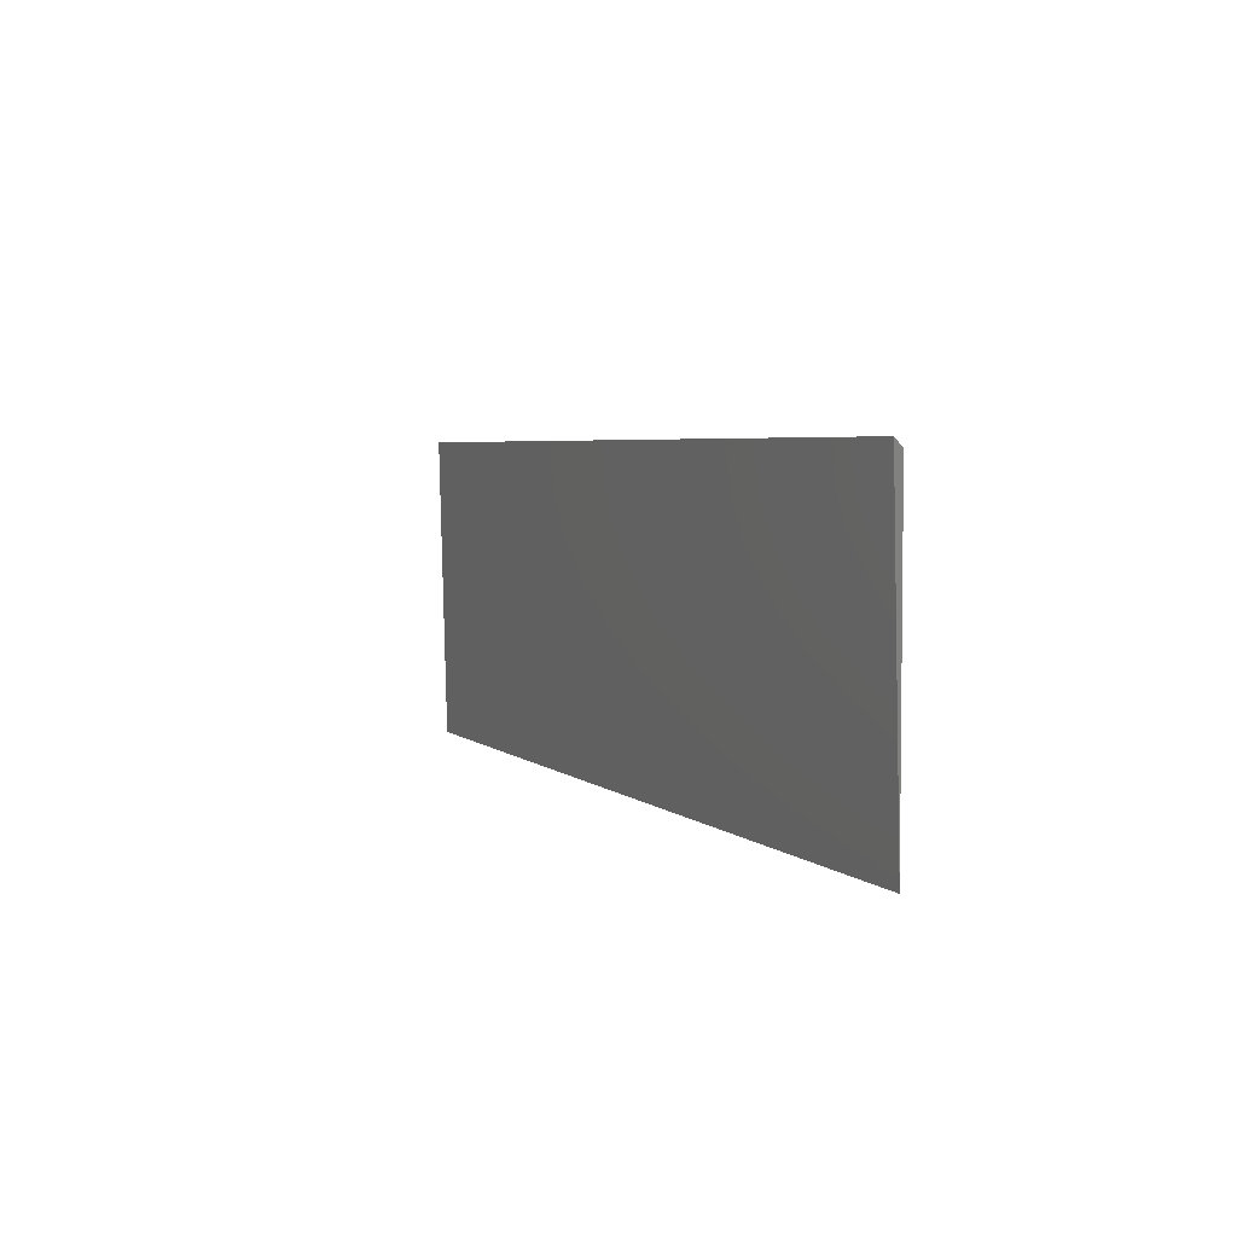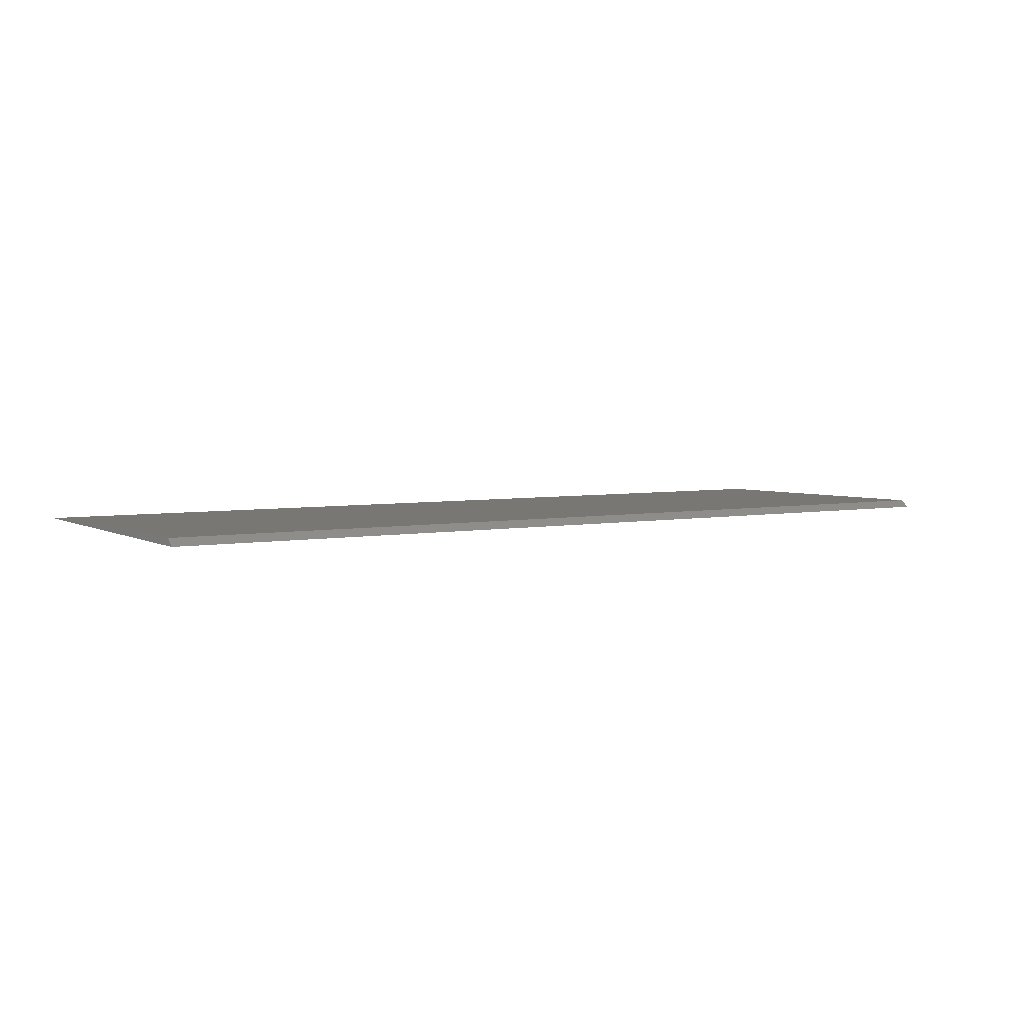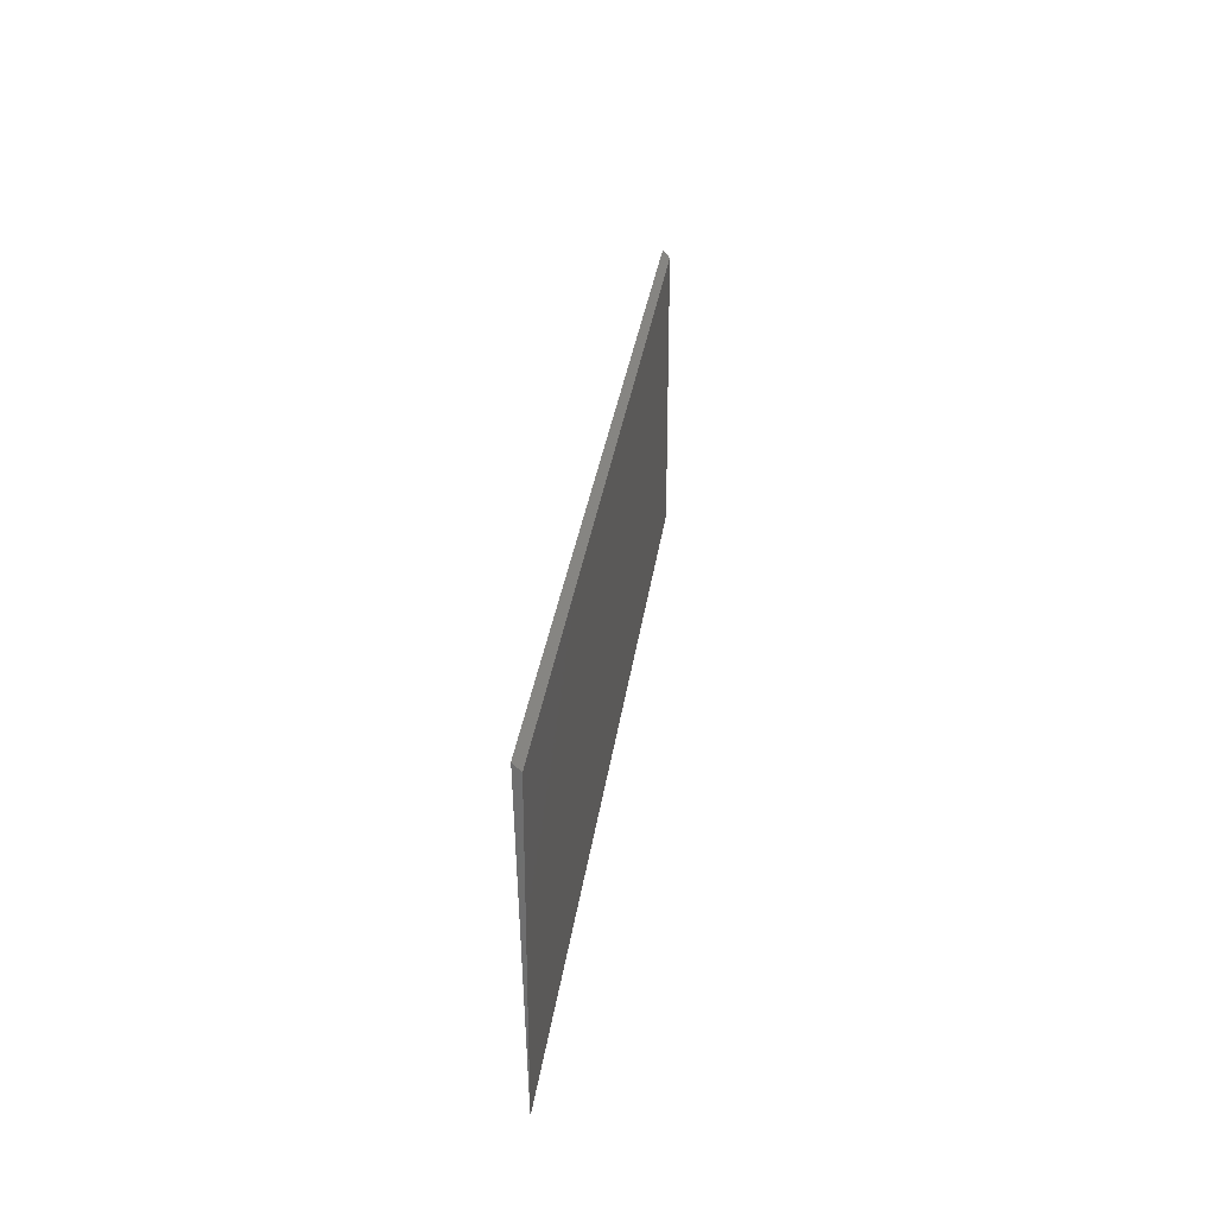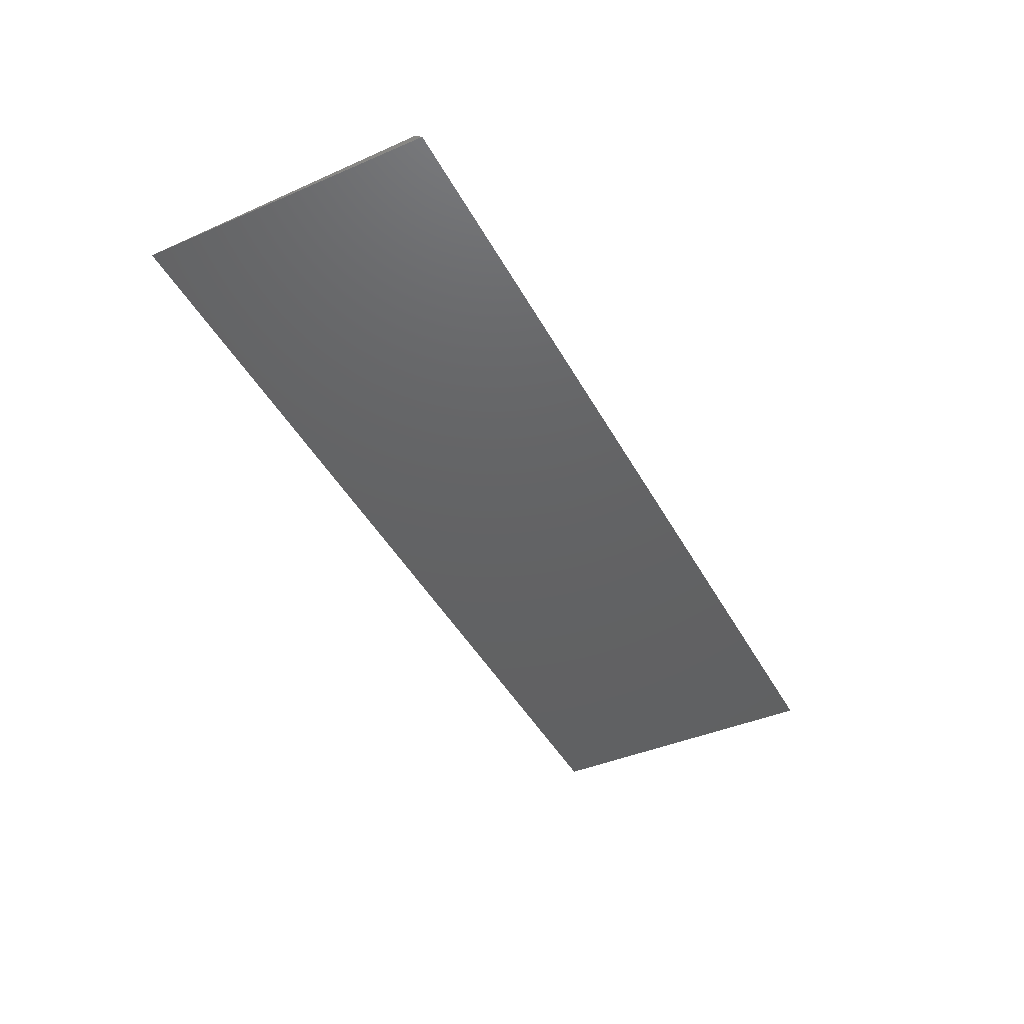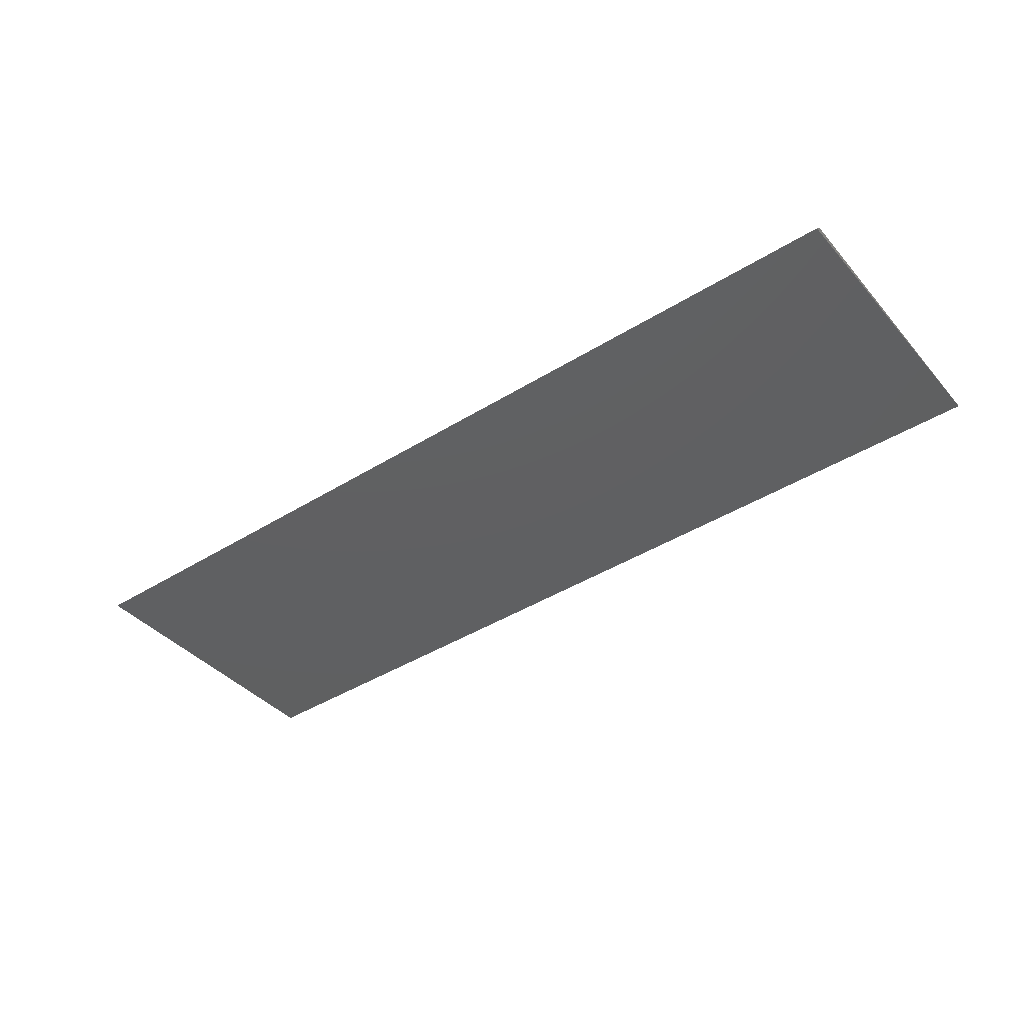
<metadata>
{"format":"stl","ext":"stl","renderer":"f3d","projection":"perspective","resolution":1024,"background":"white","views":[{"elev":4.2,"azim":67.2,"up":"+Z"},{"elev":4.0,"azim":-34.6,"up":"+Y"},{"elev":29.6,"azim":97.2,"up":"+Z"},{"elev":-45.0,"azim":-62.7,"up":"+Y"},{"elev":-41.8,"azim":36.9,"up":"+Y"}]}
</metadata>
<code>
# stl→obj: 6 verts, 8 faces
v 0.5 0.1895 0.4824
v 0.5 0.1875 0.5625
v 0.5 0.1895 0.5604
v 0.75 0.1895 0.4824
v 0.75 0.1875 0.5625
v 0.75 0.1895 0.5604
f 1 2 3
f 4 5 1
f 1 5 2
f 6 3 5
f 5 3 2
f 5 4 6
f 4 1 6
f 6 1 3

</code>
